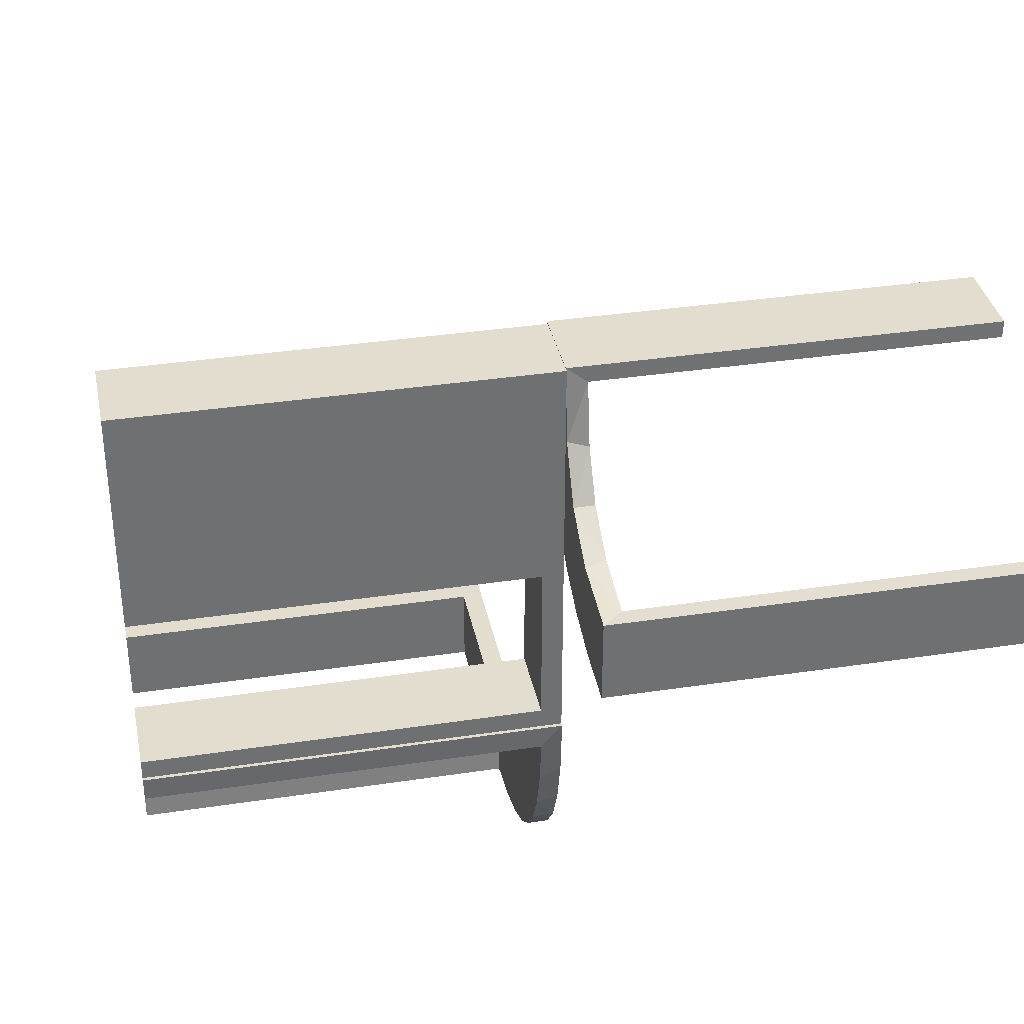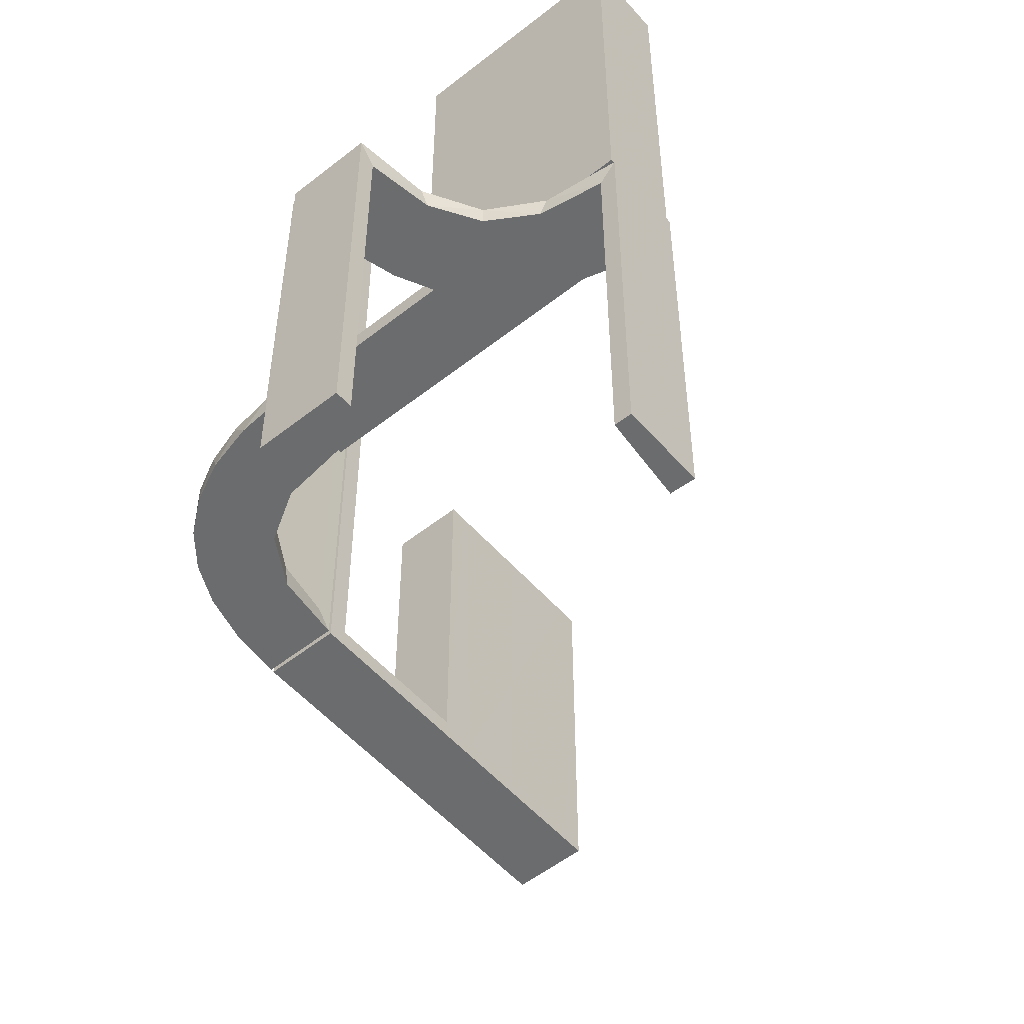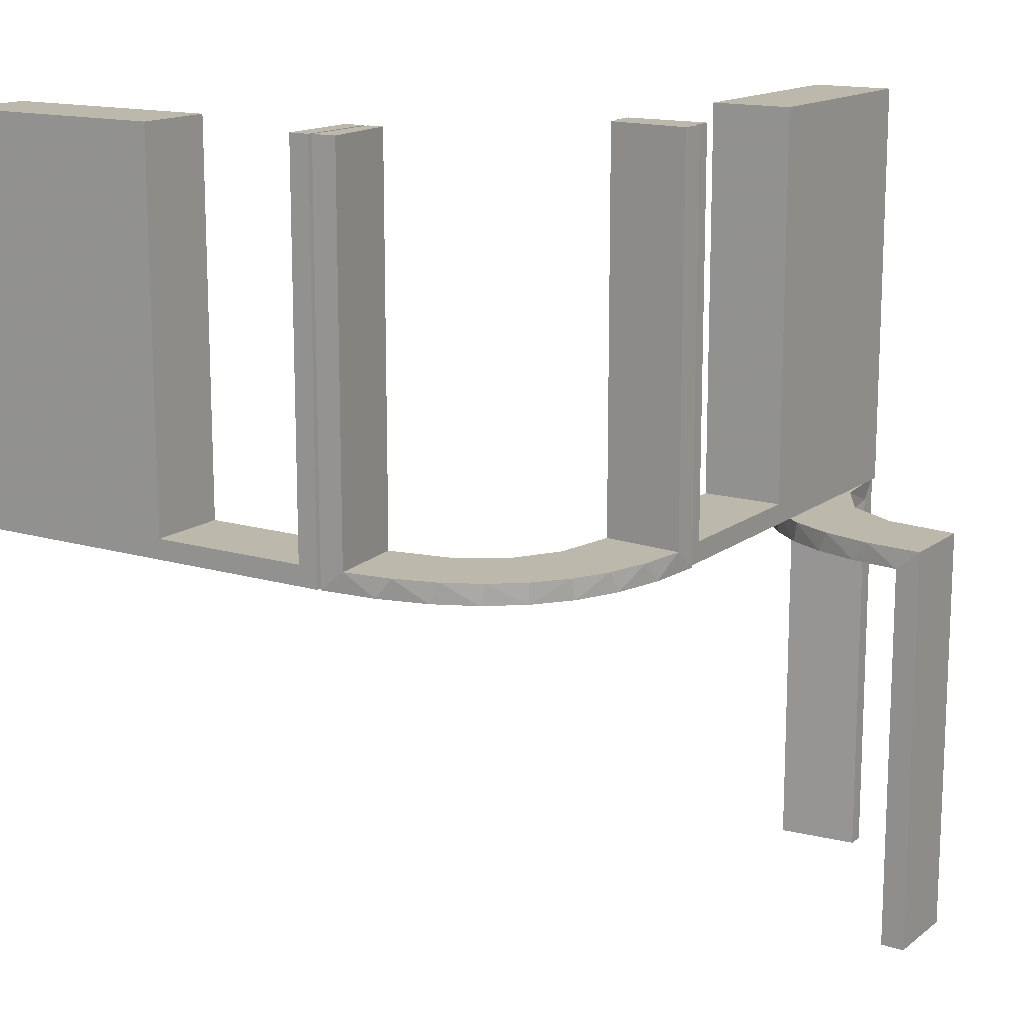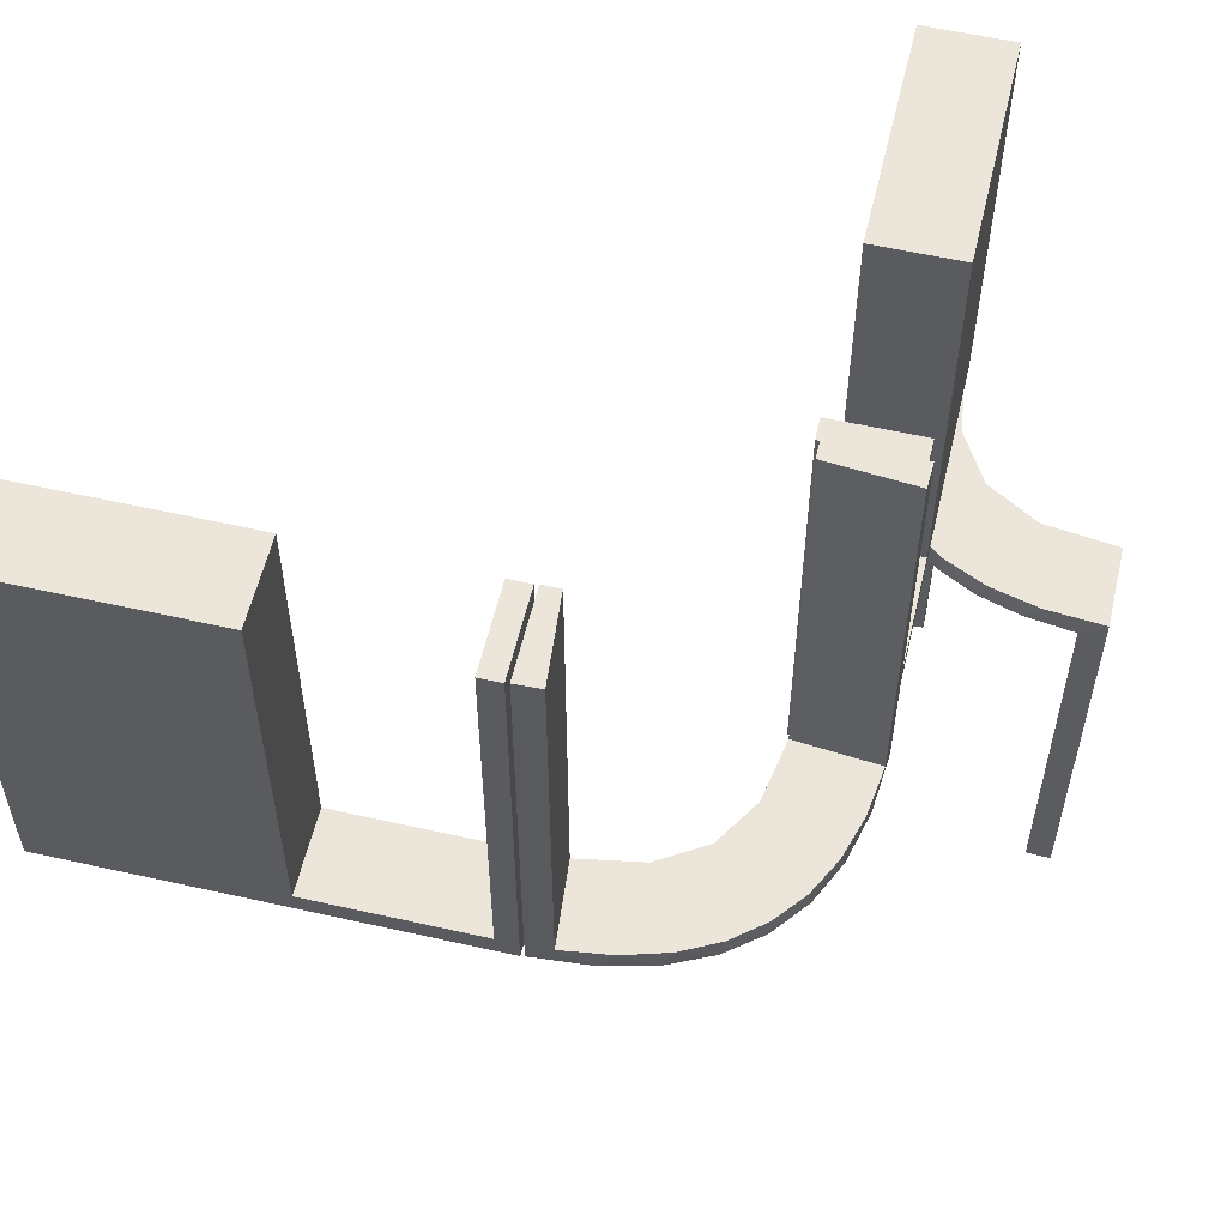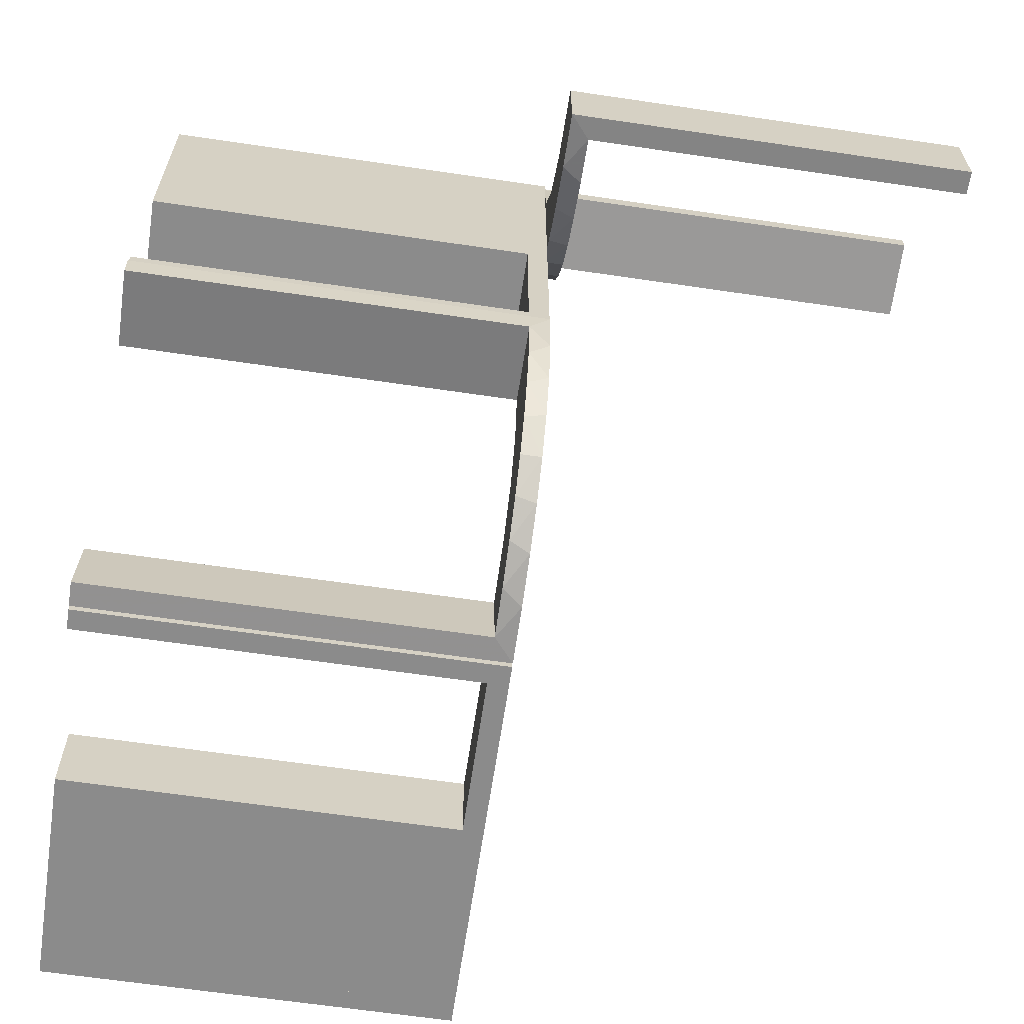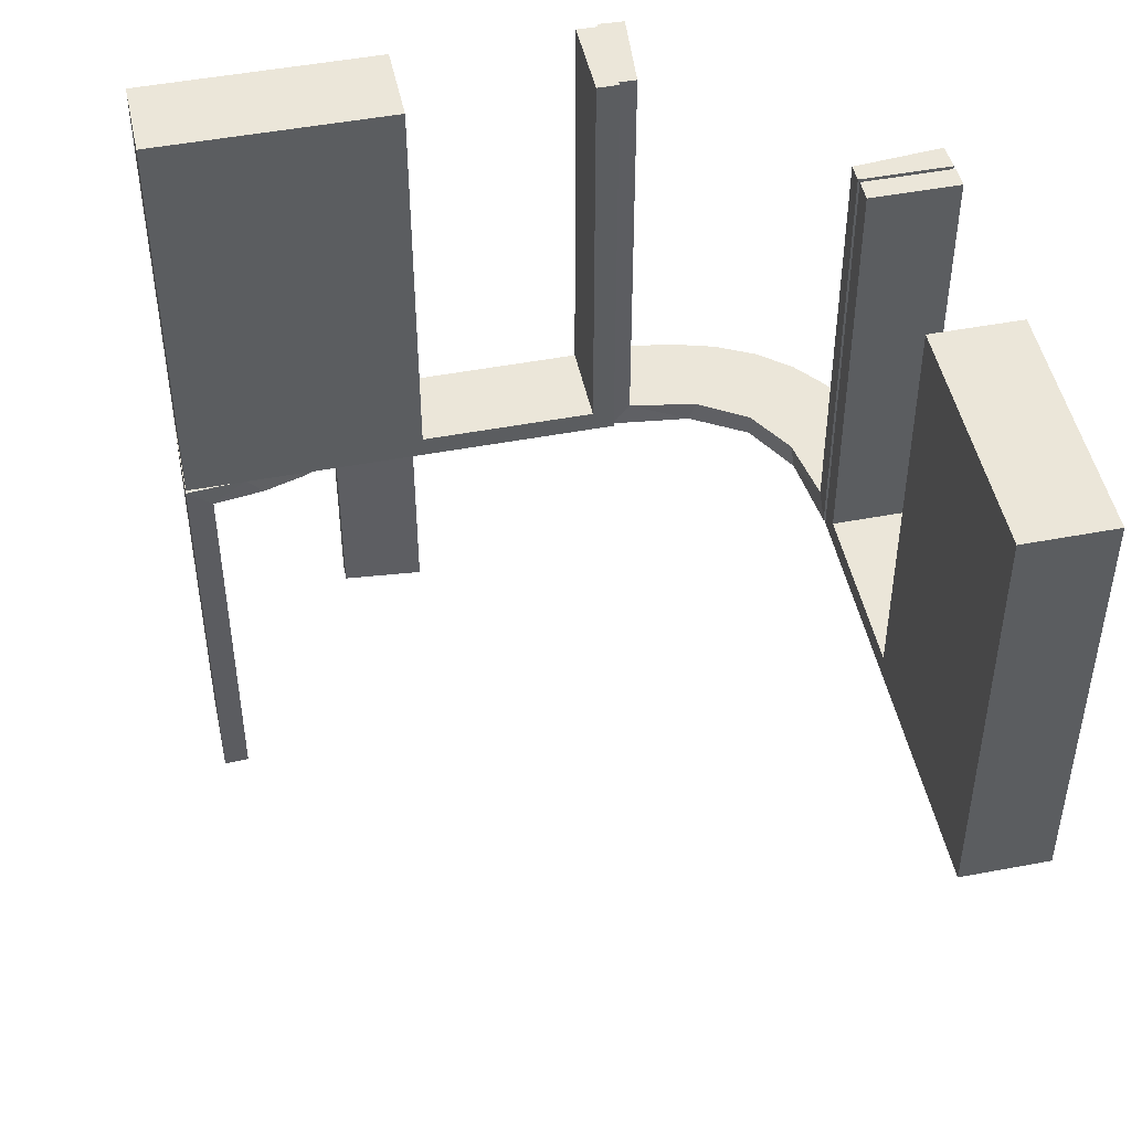
<metadata>
{"format":"obj","ext":"obj","renderer":"f3d","projection":"perspective","resolution":1024,"background":"white","views":[{"elev":35.6,"azim":78.7,"up":"+Y"},{"elev":-53.6,"azim":130.1,"up":"+Z"},{"elev":14.7,"azim":32.7,"up":"+Z"},{"elev":57.2,"azim":13.2,"up":"+Z"},{"elev":-63.8,"azim":81.5,"up":"+Y"},{"elev":48.1,"azim":-102.0,"up":"+Z"}]}
</metadata>
<code>
v 0 -0.2 0
v 0 -0.2 0.5
v 0 -0.3 0
v 0 -0.3 0.5
v 0.3065 0.4117 0
v 0.134 -0.2789 0
v 0.1956 0.5008 0
v 0.1956 0.5008 -0.5
v 0.3148 0.245 0
v 0.03392 -0.298 0.2625
v 0.03392 -0.298 0.5
v 0.03392 -0.298 0.025
v 0.2798 -0.1401 0.025
v 0.3548 0.2253 -0.025
v 0.2958 0.4804 -0.025
v 0.2958 0.4804 -0.1833
v 0.2958 0.4804 -0.3417
v 0.2958 0.4804 -0.5
v 0.2602 -0.18 0
v 0.4068 0.21 -0.025
v 0.004353 -0.2992 0
v 0.004353 -0.2992 0.5
v 0.004353 -0.1992 0
v 0.004353 -0.1992 0.25
v 0.004353 -0.1992 0.5
v 0.3435 0.3486 0
v 0.3435 0.3486 -0.025
v 0.1899 -0.2521 0.025
v 0.1565 -0.1514 0
v 0.1565 -0.1514 0.025
v -0.275 -0.2 0.5
v -0.275 -0.2 0.025
v -0.275 -0.3 0.5
v -0.275 -0.3 0.025
v 0.2042 -0.01962 0.5
v 0.2042 -0.01962 0.3417
v 0.2042 -0.01962 0.1833
v 0.2042 -0.01962 0.025
v 0.2202 0.3599 -0.025
v -0.475 -0.2 0.5
v -0.475 -0.2 0.025
v -0.475 -0.3 0.5
v -0.475 -0.3 0.025
v 0.4661 0.202 -0.025
v 0.4661 0.202 -0.5
v 0.4661 0.202 -0.2625
v 0.4263 0.2064 0
v 0.3044 0.0007887 0
v 0.3044 0.0007887 0.25
v 0.3044 0.0007887 0.5
v 0.366 0.2211 0
v 0.07373 -0.2936 0
v 0.1935 -0.08832 0
v -0.5 -0.2 0
v -0.5 -0.2 0.5
v -0.5 -0.3 0
v -0.5 -0.3 0.5
v 0.2987 -0.06859 0
v -0.025 -0.2 0.5
v -0.025 -0.2 0.025
v -0.025 -0.3 0.5
v -0.025 -0.3 0.025
v 0.3091 0.404 -0.025
v 0.3 0 0
v 0.3 0 0.5
v 0.3 0.25 0
v 0.3 0.25 0.5
v 0.3 0.025 0.5
v 0.3 0.025 0.025
v 0.3 0.5 0
v 0.3 0.5 0.5
v 0.3 0.225 0.5
v 0.3 0.225 0.025
v 0.3 0.475 0.5
v 0.3 0.475 0.025
v 0.3 0.275 0.5
v 0.3 0.275 0.025
v -0.225 -0.2 0.5
v -0.225 -0.2 0.025
v -0.225 -0.3 0.5
v -0.225 -0.3 0.025
v 0.02476 -0.1991 0.5
v 0.02476 -0.1991 0.3417
v 0.02476 -0.1991 0.1833
v 0.02476 -0.1991 0.025
v 0.2013 0.4314 0
v 0.2428 0.3153 -0.025
v 0.4956 0.2008 0
v 0.4956 0.2008 -0.5
v 0.4956 0.2008 -0.25
v 0.4956 0.3008 0
v 0.4956 0.3008 -0.5
v 0.4065 0.3117 0
v 0.284 -0.1289 0
v 0.2728 0.2779 0
v 0.2728 0.2779 -0.025
v 0.1969 0.4712 -0.025
v 0.1969 0.4712 -0.5
v 0.1969 0.4712 -0.2625
v 0.1452 -0.2747 0.025
v 0.2956 0.5008 0
v 0.2956 0.5008 -0.5
v 0.2956 0.5008 -0.25
v 0.2952 -0.0881 0.025
v -0.25 -0.2 0
v -0.25 -0.2 0.5
v -0.25 -0.3 0
v -0.25 -0.3 0.5
v 0.1852 -0.255 0
v 0.2048 0.4119 -0.025
v 0.2044 0.0007887 0
v 0.2044 0.0007887 0.5
v 0.3031 -0.02878 0.2625
v 0.3031 -0.02878 0.5
v 0.3031 -0.02878 0.025
v 0.2272 -0.2221 0
v 0.2272 -0.2221 0.025
v 0.216 0.3711 0
v 0.09346 -0.1883 0
v 0.2572 -0.1847 0.025
v 0.3101 0.2479 -0.025
v 0.3989 0.3143 -0.025
v 0.4752 0.3009 -0.025
v 0.4752 0.3009 -0.1833
v 0.4752 0.3009 -0.3417
v 0.4752 0.3009 -0.5
v 0.09324 -0.29 0.025
v 0.2 0 0
v 0.2 0 0.5
v 0.2 0.25 0
v 0.2 0.25 0.5
v 0.2 0.025 0.5
v 0.2 0.025 0.025
v 0.2 0.5 0
v 0.2 0.5 0.5
v 0.2 0.225 0.5
v 0.2 0.225 0.025
v 0.2 0.475 0.5
v 0.2 0.475 0.025
v 0.2 0.275 0.5
v 0.2 0.275 0.025
v 0.2398 0.32 0
v 0.1909 -0.09599 0.025
v 0.1011 -0.1857 0.025
f 34 43 41
f 32 41 40
f 43 42 40
f 33 34 32
f 34 33 42
f 42 33 31
f 34 41 32
f 32 40 31
f 43 40 41
f 33 32 31
f 34 42 43
f 42 31 40
f 32 31 40
f 32 40 41
f 107 105 1
f 62 60 79
f 78 79 106
f 60 105 79
f 60 59 2
f 105 60 1
f 108 106 105
f 3 1 2
f 61 59 60
f 81 79 78
f 80 108 81
f 62 81 107
f 62 3 4
f 107 3 62
f 59 61 4
f 106 108 80
f 107 1 3
f 62 79 81
f 79 105 106
f 60 2 1
f 108 105 107
f 3 2 4
f 61 60 62
f 81 78 80
f 108 107 81
f 62 4 61
f 59 4 2
f 106 80 78
f 56 54 105
f 34 32 41
f 40 41 55
f 32 54 41
f 32 31 106
f 54 32 105
f 57 55 54
f 107 105 106
f 33 31 32
f 43 41 40
f 42 57 43
f 34 43 56
f 34 107 108
f 56 107 34
f 31 33 108
f 55 57 42
f 56 105 107
f 34 41 43
f 41 54 55
f 32 106 105
f 57 54 56
f 107 106 108
f 33 32 34
f 43 40 42
f 57 56 43
f 34 108 33
f 31 108 106
f 55 42 40
f 37 38 111
f 111 38 53
f 30 29 143
f 36 37 112
f 111 112 37
f 112 35 36
f 29 30 144
f 119 144 85
f 84 24 23
f 25 83 82
f 83 25 24
f 84 83 24
f 48 58 115
f 49 48 115
f 13 104 94
f 94 19 13
f 50 49 113
f 19 116 120
f 28 117 116
f 109 6 100
f 6 52 127
f 52 21 12
f 10 12 21
f 10 22 11
f 10 21 22
f 111 53 58
f 53 29 19
f 111 58 48
f 19 29 116
f 109 116 29
f 119 109 29
f 119 23 52
f 119 6 109
f 52 6 119
f 24 21 23
f 22 24 25
f 21 24 22
f 49 50 112
f 48 49 111
f 112 111 49
f 11 82 83
f 10 11 83
f 84 85 12
f 83 84 10
f 127 12 85
f 85 144 127
f 28 30 117
f 28 100 144
f 30 28 144
f 30 143 120
f 143 38 104
f 143 13 120
f 104 13 143
f 38 37 115
f 114 36 35
f 36 114 113
f 37 36 113
f 35 112 50
f 50 114 35
f 22 25 82
f 82 11 22
f 38 143 53
f 29 53 143
f 29 144 119
f 119 85 23
f 84 23 85
f 58 104 115
f 49 115 113
f 104 58 94
f 19 120 13
f 50 113 114
f 116 117 120
f 28 116 109
f 109 100 28
f 6 127 100
f 52 12 127
f 53 94 58
f 53 19 94
f 23 21 52
f 84 12 10
f 144 100 127
f 30 120 117
f 38 115 104
f 37 113 115
f 124 123 91
f 91 123 93
f 27 26 122
f 125 124 92
f 91 92 124
f 92 126 125
f 26 27 63
f 5 63 15
f 16 103 101
f 102 17 18
f 17 102 103
f 16 17 103
f 88 47 44
f 90 88 44
f 14 20 51
f 51 9 14
f 89 90 46
f 9 95 121
f 87 96 95
f 142 118 39
f 118 86 110
f 86 7 97
f 99 97 7
f 99 8 98
f 99 7 8
f 91 93 47
f 93 26 9
f 91 47 88
f 9 26 95
f 142 95 26
f 26 5 142
f 101 86 5
f 101 7 86
f 86 118 5
f 103 7 101
f 8 103 102
f 7 103 8
f 90 89 92
f 88 90 91
f 92 91 90
f 98 18 17
f 99 98 17
f 16 15 97
f 17 16 99
f 110 97 15
f 15 63 110
f 87 27 96
f 87 39 63
f 27 87 63
f 27 122 121
f 122 123 20
f 20 14 122
f 96 27 121
f 123 124 44
f 45 125 126
f 125 45 46
f 124 125 46
f 126 92 89
f 89 45 126
f 8 102 18
f 18 98 8
f 123 122 93
f 26 93 122
f 26 63 5
f 5 15 101
f 16 101 15
f 47 20 44
f 90 44 46
f 20 47 51
f 9 121 14
f 89 46 45
f 95 96 121
f 87 95 142
f 142 39 87
f 118 110 39
f 86 97 110
f 93 51 47
f 93 9 51
f 5 118 142
f 16 97 99
f 63 39 110
f 122 14 121
f 123 44 20
f 124 46 44
f 71 70 75
f 66 75 70
f 66 67 77
f 75 66 77
f 134 70 71
f 130 66 70
f 131 67 66
f 141 77 76
f 139 75 77
f 138 74 75
f 135 138 139
f 130 134 139
f 130 141 131
f 139 141 130
f 71 74 138
f 76 67 131
f 71 75 74
f 67 76 77
f 134 71 135
f 130 70 134
f 131 66 130
f 141 76 140
f 139 77 141
f 138 75 139
f 135 139 134
f 141 140 131
f 71 138 135
f 76 131 140
f 67 66 73
f 64 73 66
f 64 65 69
f 73 64 69
f 130 66 67
f 128 64 66
f 129 65 64
f 133 69 68
f 137 73 69
f 136 72 73
f 131 136 137
f 128 130 137
f 128 133 129
f 137 133 128
f 67 72 136
f 68 65 129
f 67 73 72
f 65 68 69
f 130 67 131
f 128 66 130
f 129 64 128
f 133 68 132
f 137 69 133
f 136 73 137
f 131 137 130
f 133 132 129
f 67 136 131
f 68 129 132
f 76 77 75
f 76 75 74
f 76 74 75
f 139 141 77
f 138 139 75
f 141 140 76
f 140 141 139
f 138 74 76
f 76 75 77
f 139 77 75
f 138 75 74
f 141 76 77
f 140 139 138
f 138 76 140

</code>
